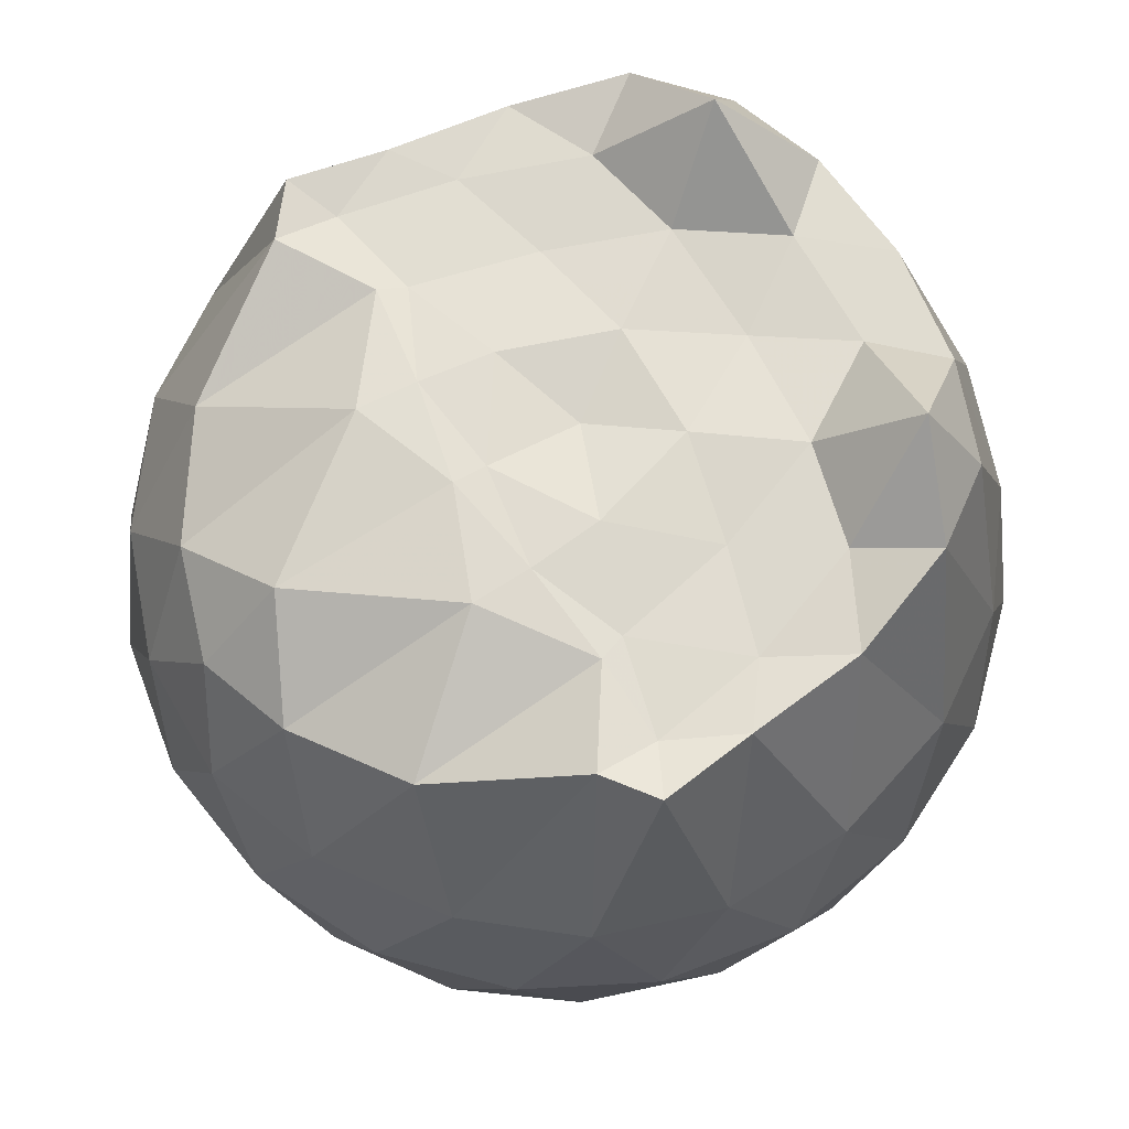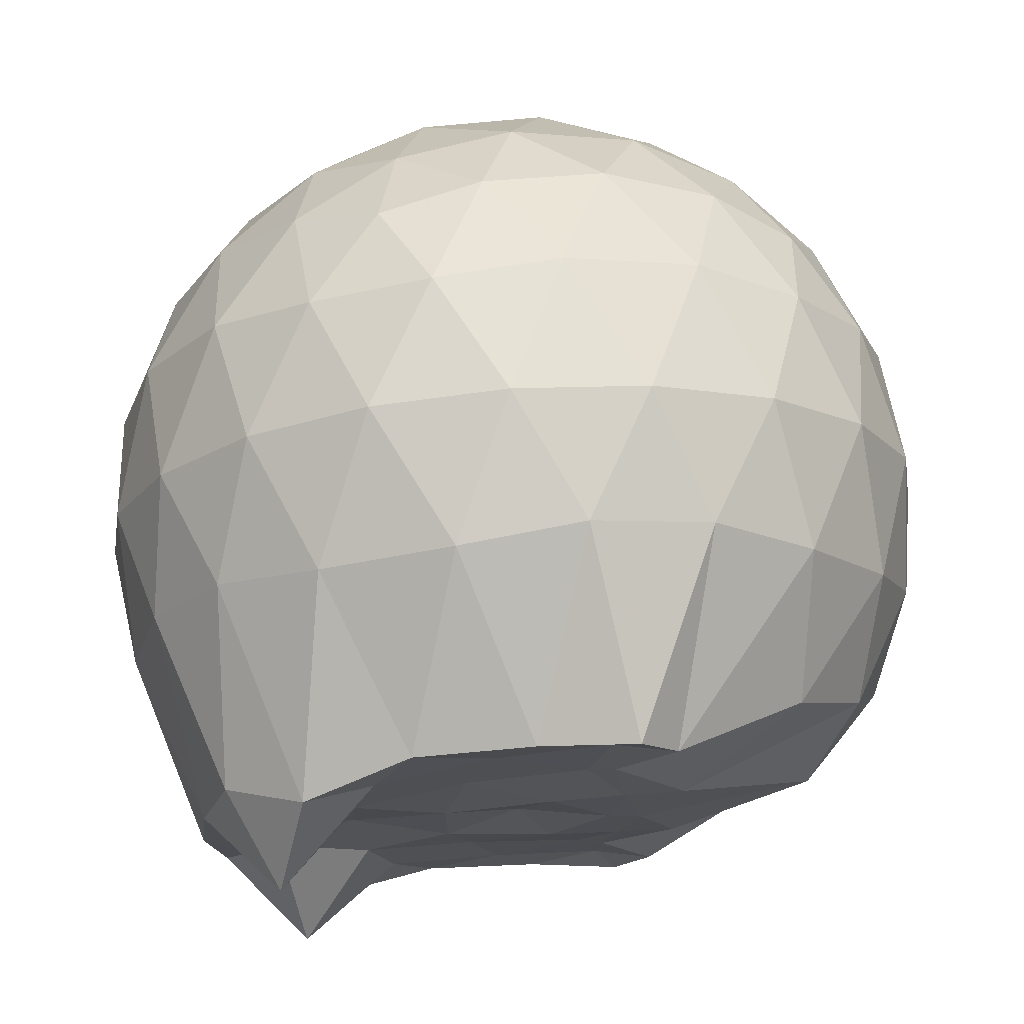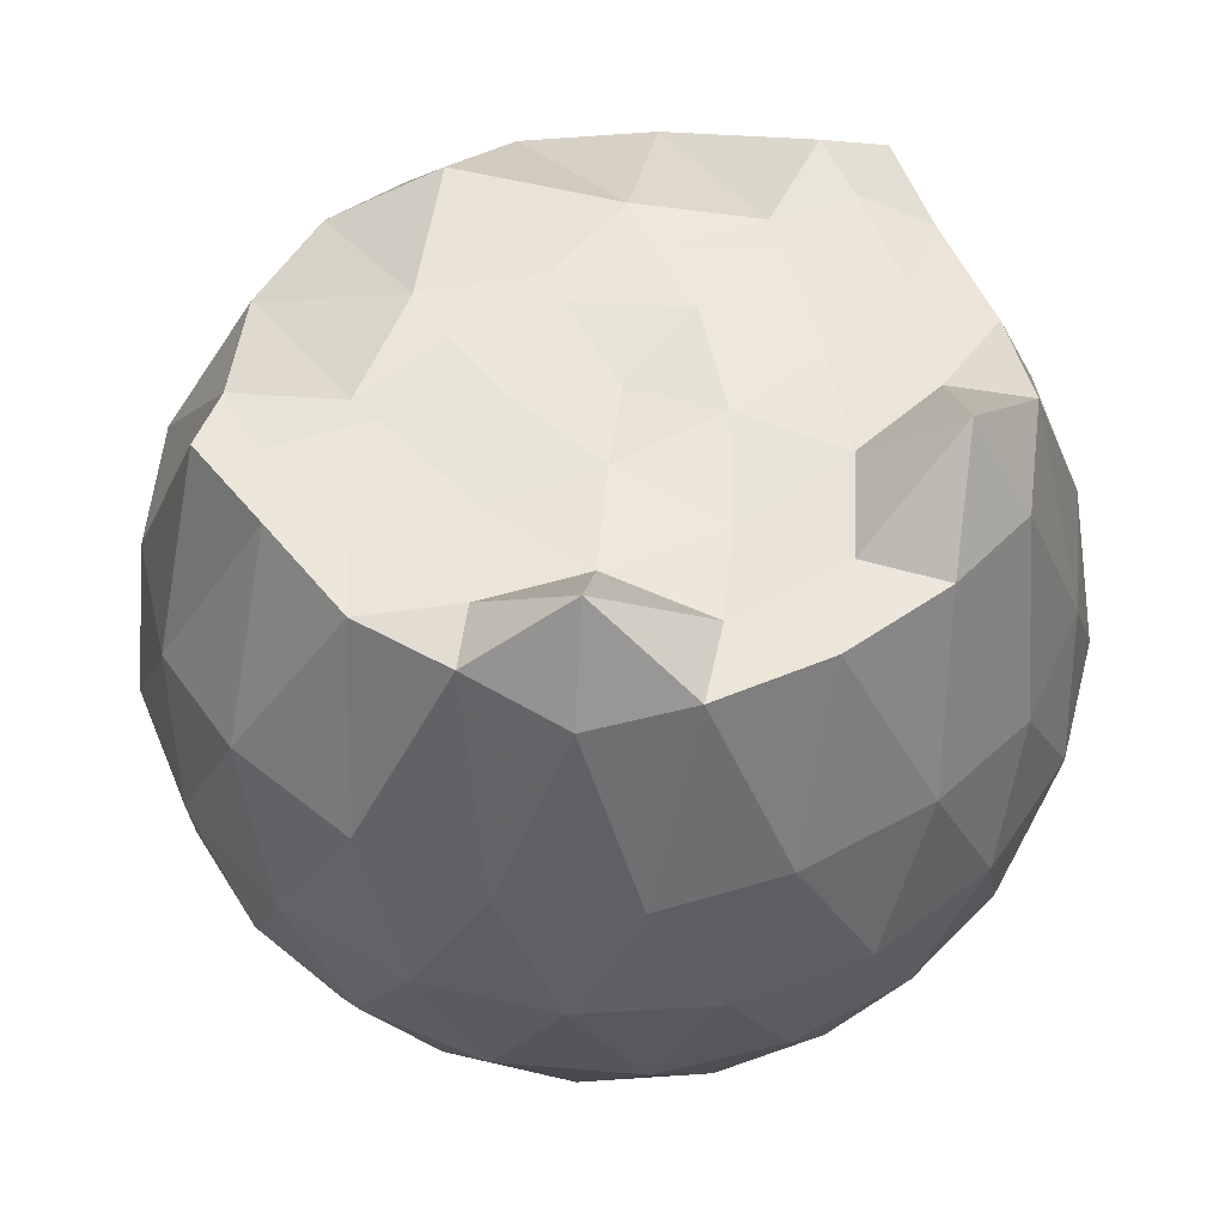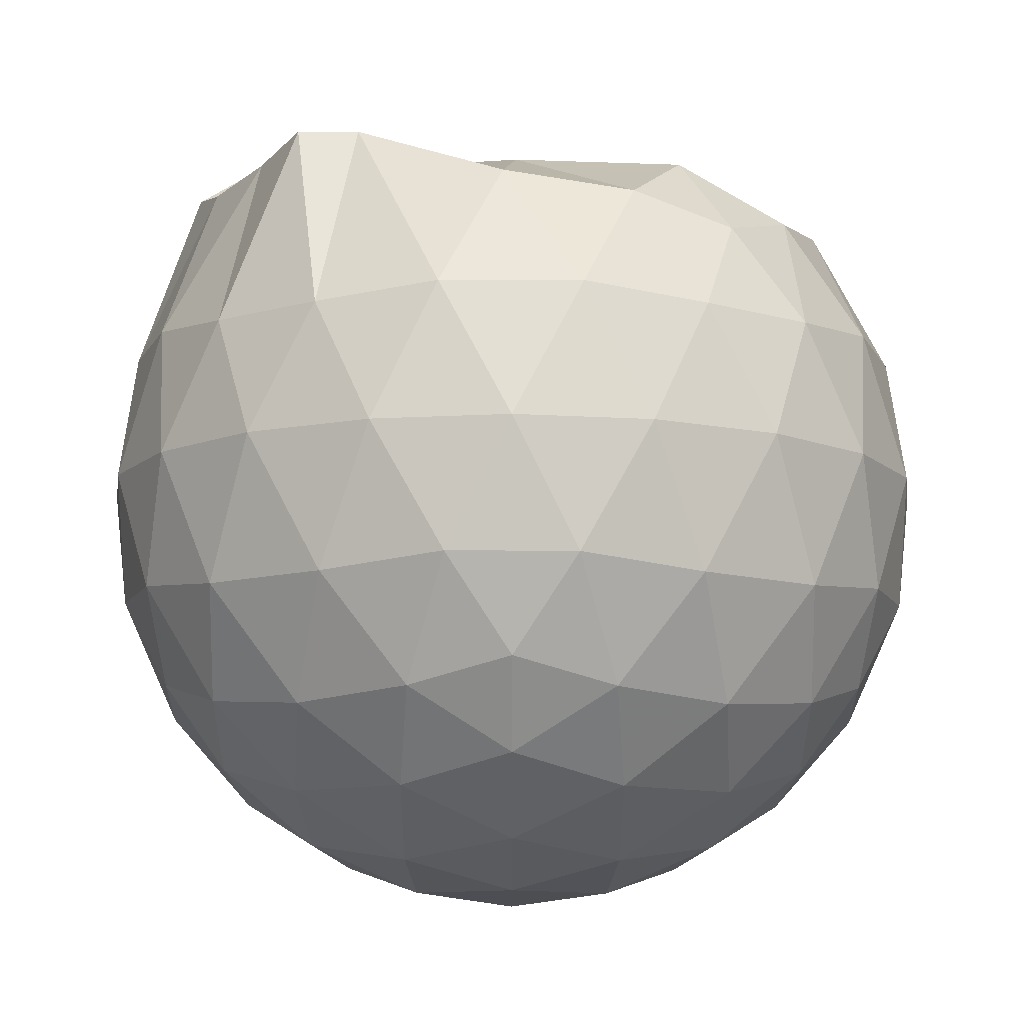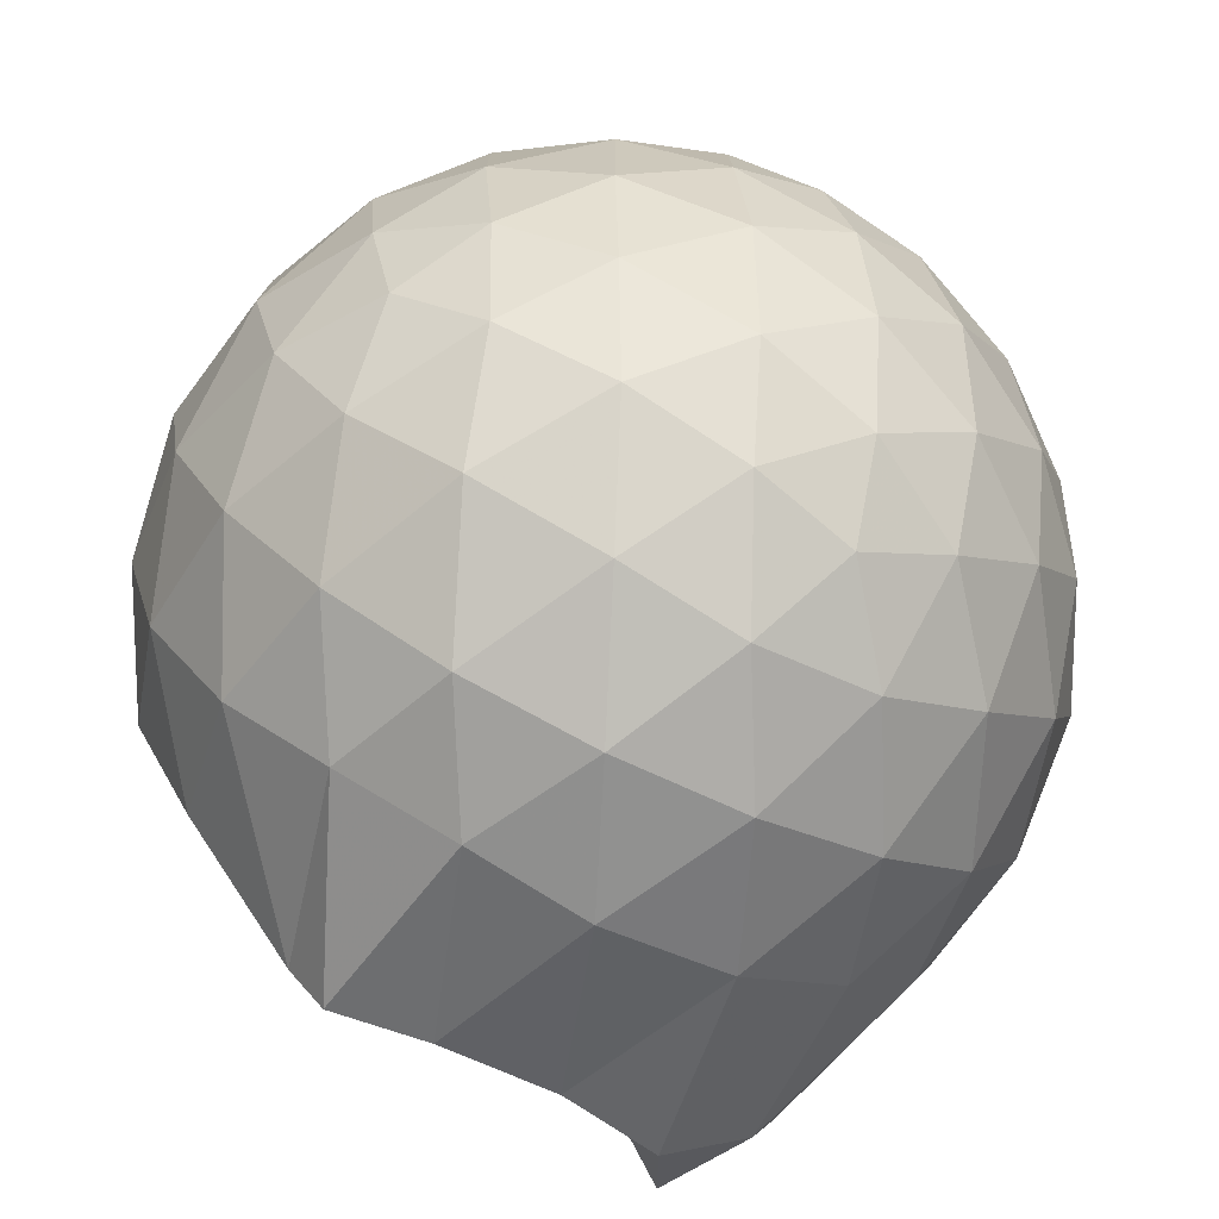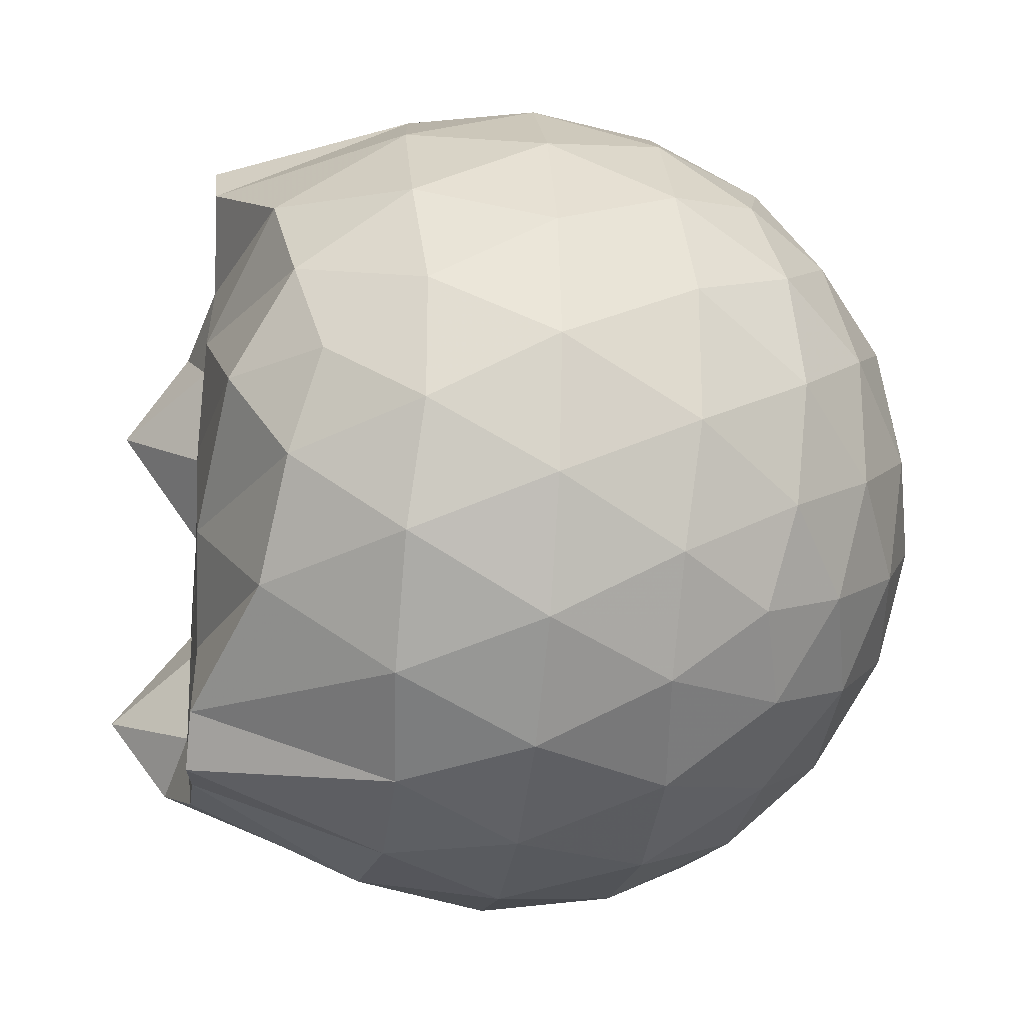
<metadata>
{"format":"obj","ext":"obj","renderer":"f3d","projection":"perspective","resolution":1024,"background":"white","views":[{"elev":68.9,"azim":150.2,"up":"+Z"},{"elev":72.7,"azim":-3.9,"up":"+Y"},{"elev":52.6,"azim":-120.5,"up":"+Z"},{"elev":-10.7,"azim":53.9,"up":"+Z"},{"elev":-76.7,"azim":153.8,"up":"+Y"},{"elev":-23.2,"azim":82.3,"up":"+Y"}]}
</metadata>
<code>
v -1.507 -0.01567 0.9599
v -1.473 -0.01612 -0.7521
v -0.6271 -0.01584 0.7423
v -0.6986 0.2088 0.8074
v -0.8632 0.4517 0.8525
v -1.163 0.6453 0.9853
v -1.248 0.7546 0.9869
v -1.469 0.7199 0.9699
v -1.737 0.6863 0.9688
v -1.979 0.5973 1.032
v -2.158 0.4637 0.9654
v -2.23 0.2463 0.9839
v -2.26 -0.01609 0.986
v -2.23 -0.2783 0.9838
v -2.157 -0.4957 0.964
v -1.979 -0.6293 1.032
v -1.737 -0.7189 0.9689
v -1.469 -0.7523 0.9701
v -1.248 -0.7868 0.9867
v -1.163 -0.6774 0.9846
v -0.8631 -0.4839 0.8524
v -0.6982 -0.2411 0.8075
v -0.5439 0.1275 0.5256
v -0.6391 0.397 0.554
v -0.8269 0.6513 0.5551
v -1.055 0.8223 0.53
v -1.328 0.9079 0.5332
v -1.613 0.8978 0.5667
v -1.911 0.7996 0.5705
v -2.142 0.6382 0.5427
v -2.311 0.4065 0.5439
v -2.391 0.1386 0.5778
v -2.391 -0.1712 0.5779
v -2.311 -0.4386 0.5437
v -2.142 -0.6704 0.542
v -1.91 -0.8317 0.5702
v -1.613 -0.9302 0.5663
v -1.328 -0.9401 0.5325
v -1.055 -0.8546 0.5308
v -0.8268 -0.6836 0.5556
v -0.6389 -0.4291 0.5547
v -0.5439 -0.1598 0.526
v -0.5359 0.2887 0.2419
v -0.6769 0.5632 0.2422
v -0.8963 0.7804 0.2433
v -1.172 0.9188 0.245
v -1.477 0.965 0.2474
v -1.781 0.9147 0.2498
v -2.053 0.7737 0.2505
v -2.269 0.5568 0.2538
v -2.406 0.284 0.2536
v -2.454 -0.01611 0.2546
v -2.406 -0.3162 0.2535
v -2.269 -0.5891 0.254
v -2.053 -0.8059 0.2503
v -1.781 -0.9469 0.2496
v -1.477 -0.9972 0.2473
v -1.172 -0.9511 0.2449
v -0.8964 -0.8126 0.2432
v -0.6769 -0.5955 0.2423
v -0.5359 -0.321 0.2417
v -0.4874 -0.01616 0.2413
v -0.6315 0.417 -0.04337
v -0.8018 0.6502 -0.04201
v -1.038 0.8128 -0.06896
v -1.34 0.9092 -0.06709
v -1.627 0.9137 -0.03721
v -1.9 0.8234 -0.03495
v -2.126 0.6501 -0.06083
v -2.311 0.395 -0.0593
v -2.404 0.1262 -0.02974
v -2.404 -0.1584 -0.02974
v -2.311 -0.4272 -0.05931
v -2.126 -0.6823 -0.06084
v -1.9 -0.8556 -0.03499
v -1.627 -0.9459 -0.03725
v -1.34 -0.9415 -0.0671
v -1.038 -0.845 -0.06904
v -0.8017 -0.6825 -0.04195
v -0.6315 -0.4493 -0.04342
v -0.5481 -0.1748 -0.07194
v -0.5481 0.1425 -0.07195
v -0.7795 0.4875 -0.255
v -0.9675 0.6314 -0.311
v -1.225 0.7488 -0.3332
v -1.502 0.8029 -0.3075
v -1.739 0.7952 -0.2487
v -1.933 0.6613 -0.3041
v -2.123 0.454 -0.3263
v -2.26 0.2088 -0.3012
v -2.326 -0.01612 -0.2435
v -2.26 -0.241 -0.3012
v -2.123 -0.4863 -0.3263
v -1.933 -0.6936 -0.3041
v -1.739 -0.8275 -0.2487
v -1.502 -0.8351 -0.3075
v -1.225 -0.781 -0.3332
v -0.9675 -0.6636 -0.311
v -0.7795 -0.5197 -0.255
v -0.6996 -0.2968 -0.3125
v -0.6662 -0.01612 -0.3365
v -0.6996 0.2645 -0.3125
v -0.8096 -0.01623 0.9401
v -1.125 0.2232 0.9902
v -1.291 0.4445 0.9743
v -1.303 0.6391 0.9595
v -1.561 0.5903 0.962
v -1.828 0.489 0.9838
v -2.051 0.3855 1.185
v -2.092 0.1213 0.9832
v -2.093 -0.154 0.9842
v -2.051 -0.4186 1.177
v -1.828 -0.5222 0.9838
v -1.561 -0.6227 0.962
v -1.303 -0.6717 0.9596
v -1.291 -0.4769 0.9744
v -1.125 -0.2556 0.9903
v -1.216 -0.01656 0.9977
v -1.262 0.2161 0.9894
v -1.352 0.4211 0.9656
v -1.627 0.358 0.9648
v -1.882 0.2588 0.9857
v -1.9 -0.01603 0.9607
v -1.882 -0.2915 0.9858
v -1.627 -0.3904 0.9648
v -1.352 -0.4538 0.9656
v -1.262 -0.2475 0.9891
v -1.292 -0.01637 0.9912
v -1.43 0.1962 0.9889
v -1.679 0.1152 0.9842
v -1.679 -0.147 0.9844
v -1.429 -0.2282 0.9885
v -0.895 0.4032 -0.4478
v -1.133 0.5352 -0.5094
v -1.423 0.6288 -0.5075
v -1.694 0.6602 -0.4427
v -1.893 0.4749 -0.5043
v -2.071 0.2285 -0.5023
v -2.184 -0.01612 -0.4382
v -2.071 -0.2608 -0.5023
v -1.893 -0.5071 -0.5043
v -1.694 -0.6925 -0.4427
v -1.423 -0.661 -0.5076
v -1.133 -0.5674 -0.5094
v -0.895 -0.4354 -0.4478
v -0.842 -0.1686 -0.5111
v -0.842 0.1363 -0.5111
v -1.071 0.275 -0.62
v -1.343 0.3821 -0.6586
v -1.626 0.4537 -0.6164
v -1.812 0.2289 -0.655
v -1.968 -0.01612 -0.6138
v -1.812 -0.2611 -0.655
v -1.626 -0.4859 -0.6164
v -1.343 -0.4144 -0.6586
v -1.071 -0.3072 -0.62
v -1.052 -0.01612 -0.6602
v -1.28 0.1236 -0.7239
v -1.547 0.2097 -0.7223
v -1.711 -0.01612 -0.7208
v -1.547 -0.2419 -0.7223
v -1.28 -0.1558 -0.7239
f 3 23 4
f 4 23 24
f 4 24 5
f 5 24 25
f 5 25 6
f 6 25 26
f 6 26 7
f 7 26 27
f 7 27 8
f 8 27 28
f 8 28 9
f 9 28 29
f 9 29 10
f 10 29 30
f 10 30 11
f 11 30 31
f 11 31 12
f 12 31 32
f 12 32 13
f 13 32 33
f 13 33 14
f 14 33 34
f 14 34 15
f 15 34 35
f 15 35 16
f 16 35 36
f 16 36 17
f 17 36 37
f 17 37 18
f 18 37 38
f 18 38 19
f 19 38 39
f 19 39 20
f 20 39 40
f 20 40 21
f 21 40 41
f 21 41 22
f 22 41 42
f 22 42 3
f 3 42 23
f 23 43 24
f 24 43 44
f 24 44 25
f 25 44 45
f 25 45 26
f 26 45 46
f 26 46 27
f 27 46 47
f 27 47 28
f 28 47 48
f 28 48 29
f 29 48 49
f 29 49 30
f 30 49 50
f 30 50 31
f 31 50 51
f 31 51 32
f 32 51 52
f 32 52 33
f 33 52 53
f 33 53 34
f 34 53 54
f 34 54 35
f 35 54 55
f 35 55 36
f 36 55 56
f 36 56 37
f 37 56 57
f 37 57 38
f 38 57 58
f 38 58 39
f 39 58 59
f 39 59 40
f 40 59 60
f 40 60 41
f 41 60 61
f 41 61 42
f 42 61 62
f 42 62 23
f 23 62 43
f 43 63 44
f 44 63 64
f 44 64 45
f 45 64 65
f 45 65 46
f 46 65 66
f 46 66 47
f 47 66 67
f 47 67 48
f 48 67 68
f 48 68 49
f 49 68 69
f 49 69 50
f 50 69 70
f 50 70 51
f 51 70 71
f 51 71 52
f 52 71 72
f 52 72 53
f 53 72 73
f 53 73 54
f 54 73 74
f 54 74 55
f 55 74 75
f 55 75 56
f 56 75 76
f 56 76 57
f 57 76 77
f 57 77 58
f 58 77 78
f 58 78 59
f 59 78 79
f 59 79 60
f 60 79 80
f 60 80 61
f 61 80 81
f 61 81 62
f 62 81 82
f 62 82 43
f 43 82 63
f 63 83 64
f 64 83 84
f 64 84 65
f 65 84 85
f 65 85 66
f 66 85 86
f 66 86 67
f 67 86 87
f 67 87 68
f 68 87 88
f 68 88 69
f 69 88 89
f 69 89 70
f 70 89 90
f 70 90 71
f 71 90 91
f 71 91 72
f 72 91 92
f 72 92 73
f 73 92 93
f 73 93 74
f 74 93 94
f 74 94 75
f 75 94 95
f 75 95 76
f 76 95 96
f 76 96 77
f 77 96 97
f 77 97 78
f 78 97 98
f 78 98 79
f 79 98 99
f 79 99 80
f 80 99 100
f 80 100 81
f 81 100 101
f 81 101 82
f 82 101 102
f 82 102 63
f 63 102 83
f 103 104 118
f 104 119 118
f 104 105 119
f 105 120 119
f 105 106 120
f 106 107 120
f 107 121 120
f 107 108 121
f 108 122 121
f 108 109 122
f 109 110 122
f 110 123 122
f 110 111 123
f 111 124 123
f 111 112 124
f 112 113 124
f 113 125 124
f 113 114 125
f 114 126 125
f 114 115 126
f 115 116 126
f 116 127 126
f 116 117 127
f 117 118 127
f 117 103 118
f 118 119 128
f 119 129 128
f 119 120 129
f 120 121 129
f 121 130 129
f 121 122 130
f 122 123 130
f 123 131 130
f 123 124 131
f 124 125 131
f 125 132 131
f 125 126 132
f 126 127 132
f 127 128 132
f 127 118 128
f 133 148 134
f 134 148 149
f 134 149 135
f 135 149 150
f 135 150 136
f 136 150 137
f 137 150 151
f 137 151 138
f 138 151 152
f 138 152 139
f 139 152 140
f 140 152 153
f 140 153 141
f 141 153 154
f 141 154 142
f 142 154 143
f 143 154 155
f 143 155 144
f 144 155 156
f 144 156 145
f 145 156 146
f 146 156 157
f 146 157 147
f 147 157 148
f 147 148 133
f 148 158 149
f 149 158 159
f 149 159 150
f 150 159 151
f 151 159 160
f 151 160 152
f 152 160 153
f 153 160 161
f 153 161 154
f 154 161 155
f 155 161 162
f 155 162 156
f 156 162 157
f 157 162 158
f 157 158 148
f 3 4 103
f 103 4 104
f 4 5 104
f 104 5 105
f 5 6 105
f 105 6 106
f 6 7 106
f 7 8 106
f 106 8 107
f 8 9 107
f 107 9 108
f 9 10 108
f 108 10 109
f 10 11 109
f 11 12 109
f 109 12 110
f 12 13 110
f 110 13 111
f 13 14 111
f 111 14 112
f 14 15 112
f 15 16 112
f 112 16 113
f 16 17 113
f 113 17 114
f 17 18 114
f 114 18 115
f 18 19 115
f 19 20 115
f 115 20 116
f 20 21 116
f 116 21 117
f 21 22 117
f 117 22 103
f 22 3 103
f 83 133 84
f 84 133 134
f 84 134 85
f 85 134 135
f 85 135 86
f 86 135 136
f 86 136 87
f 87 136 88
f 88 136 137
f 88 137 89
f 89 137 138
f 89 138 90
f 90 138 139
f 90 139 91
f 91 139 92
f 92 139 140
f 92 140 93
f 93 140 141
f 93 141 94
f 94 141 142
f 94 142 95
f 95 142 96
f 96 142 143
f 96 143 97
f 97 143 144
f 97 144 98
f 98 144 145
f 98 145 99
f 99 145 100
f 100 145 146
f 100 146 101
f 101 146 147
f 101 147 102
f 102 147 133
f 102 133 83
f 128 129 1
f 129 130 1
f 130 131 1
f 131 132 1
f 132 128 1
f 159 158 2
f 160 159 2
f 161 160 2
f 162 161 2
f 158 162 2

</code>
